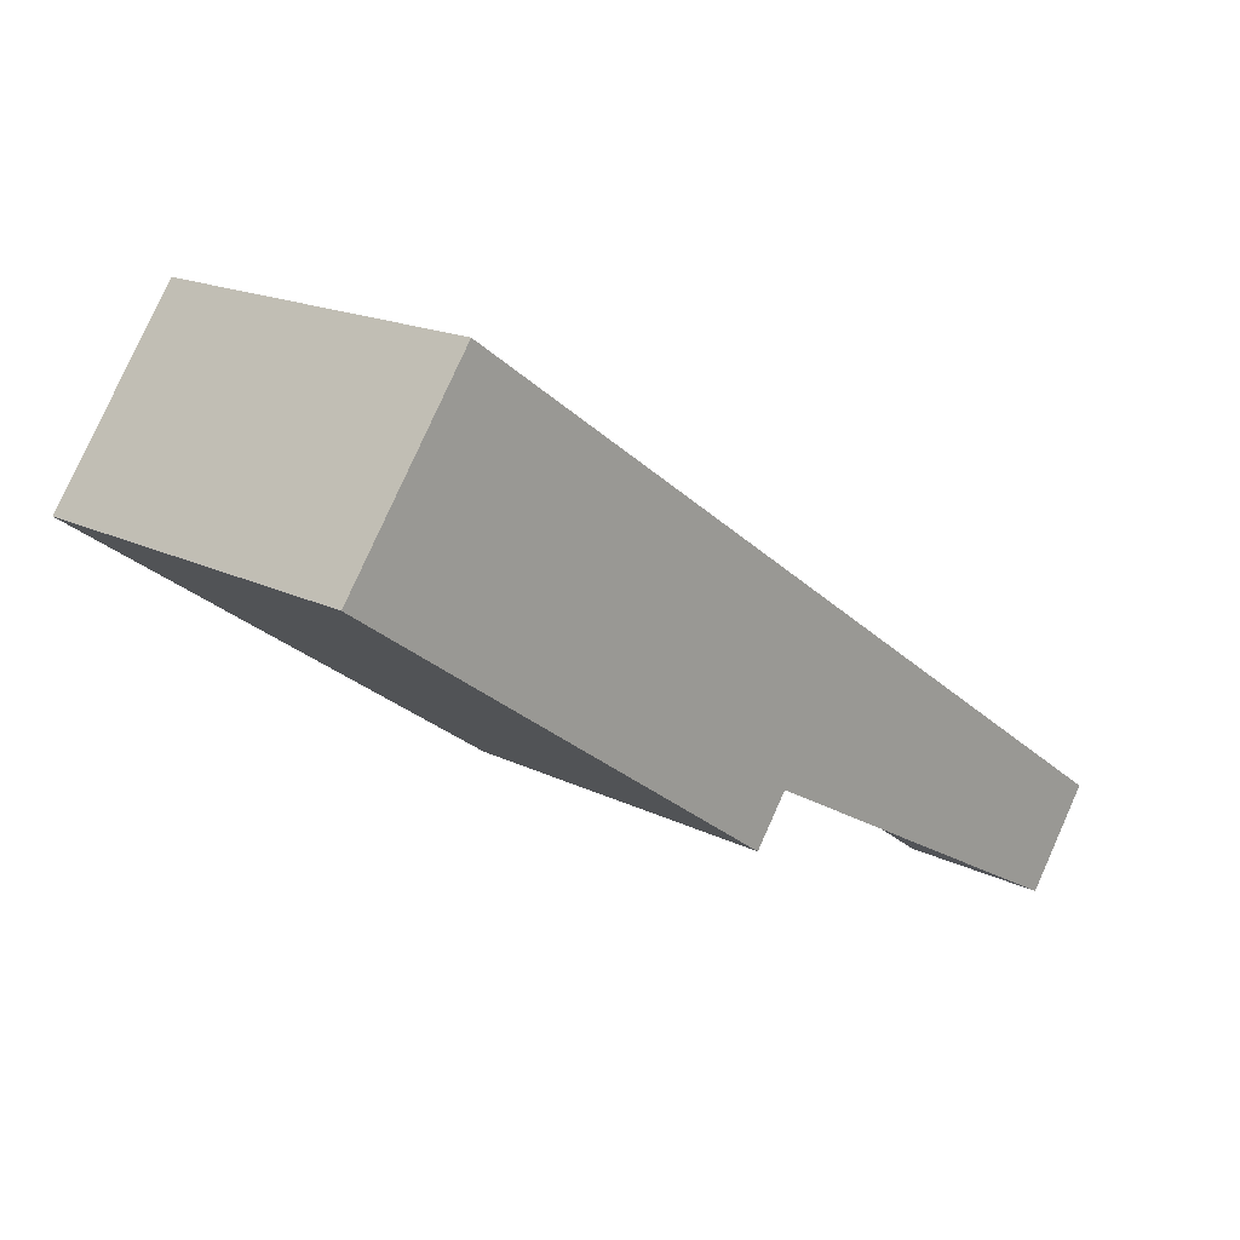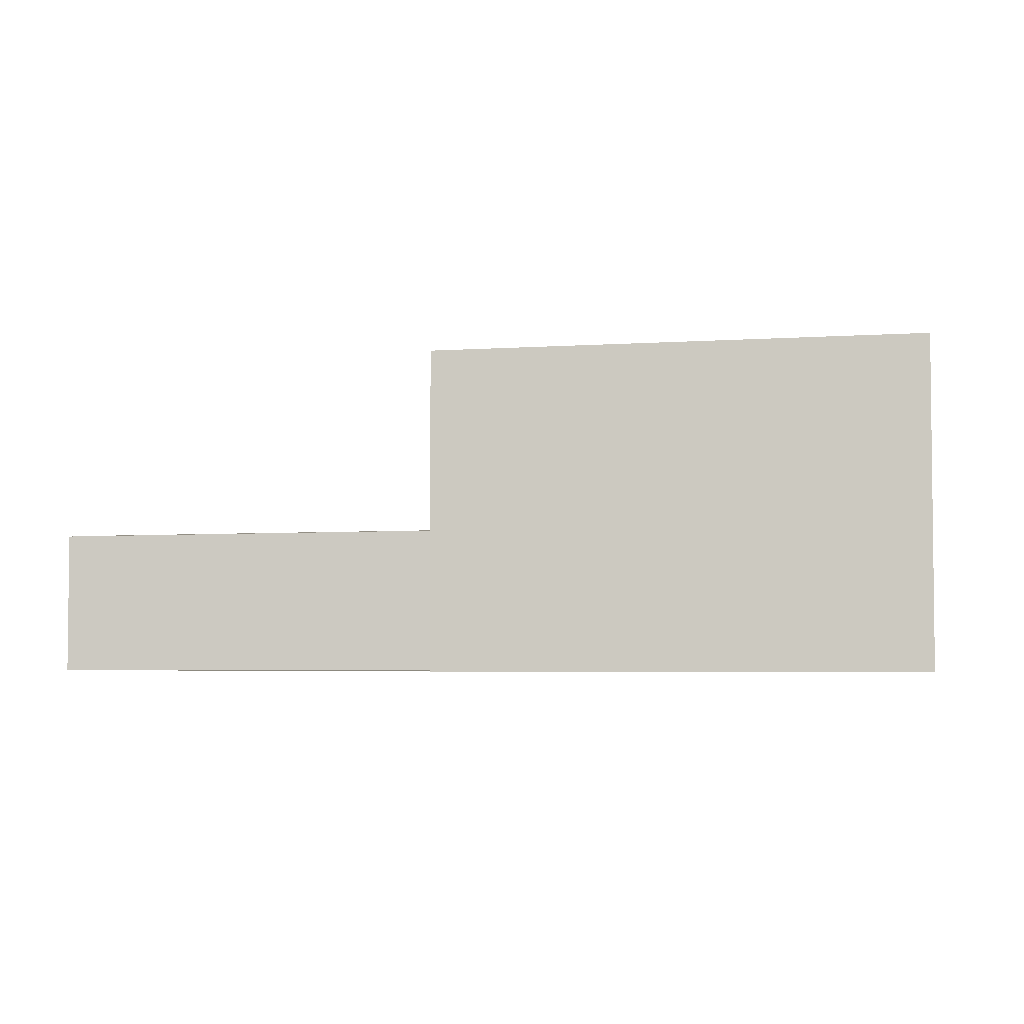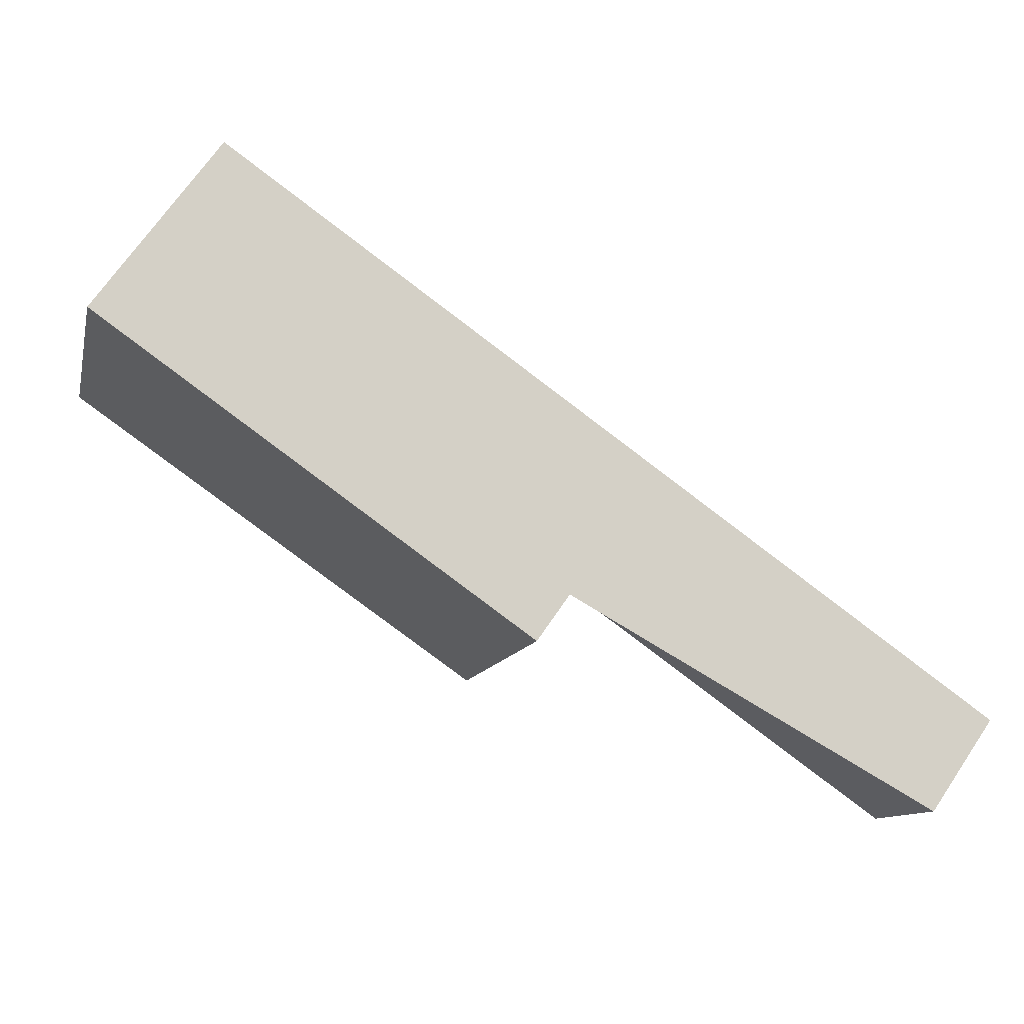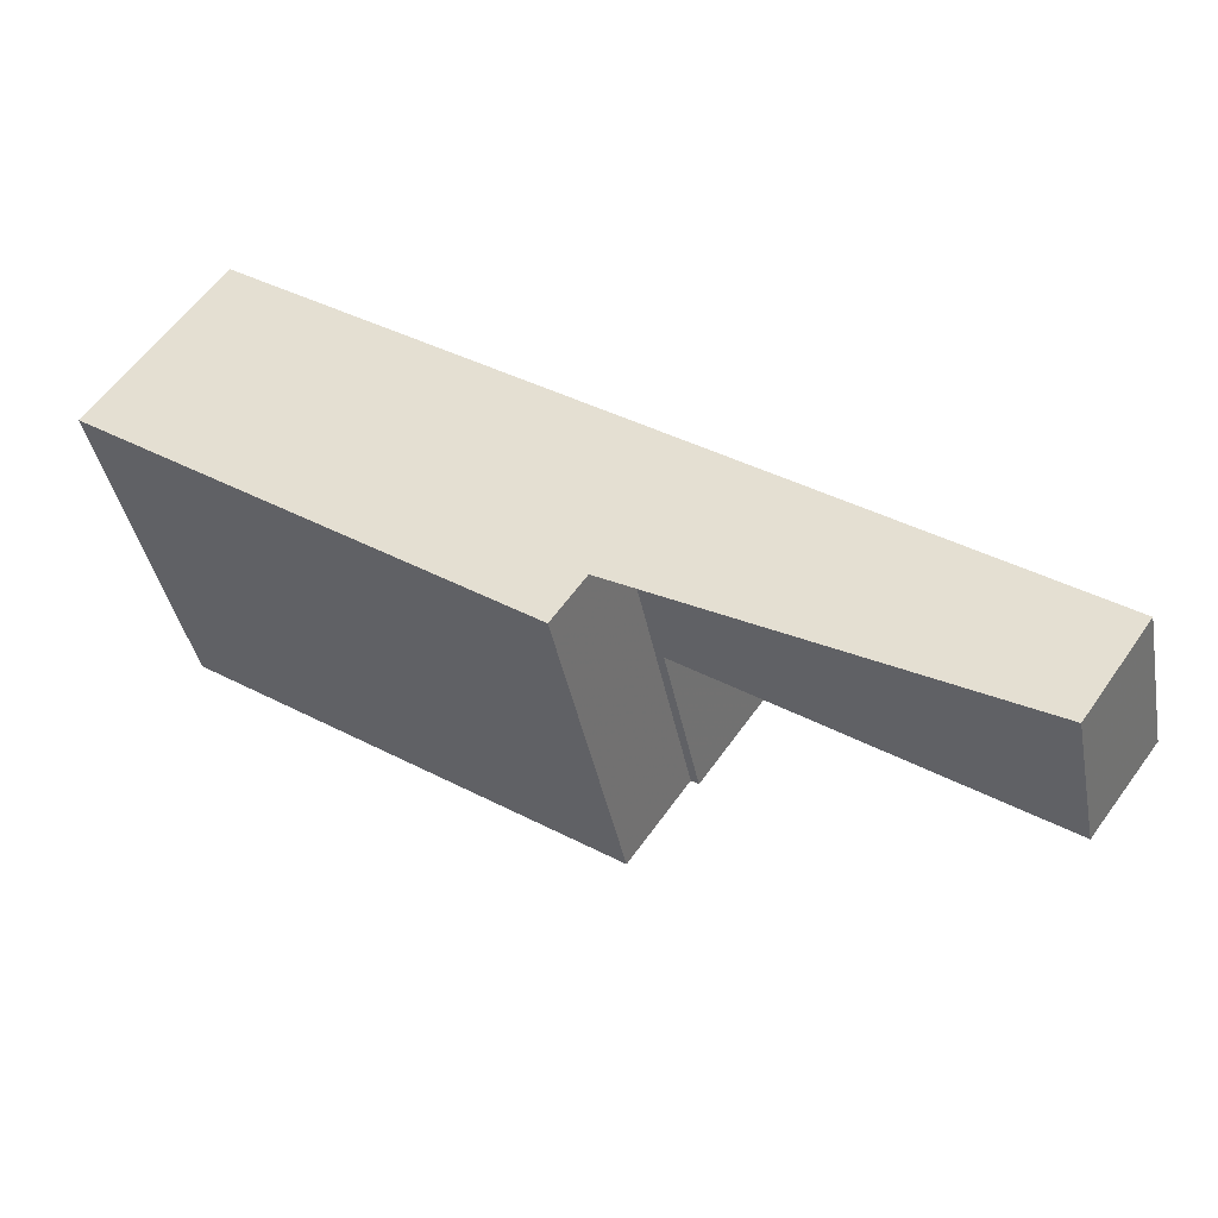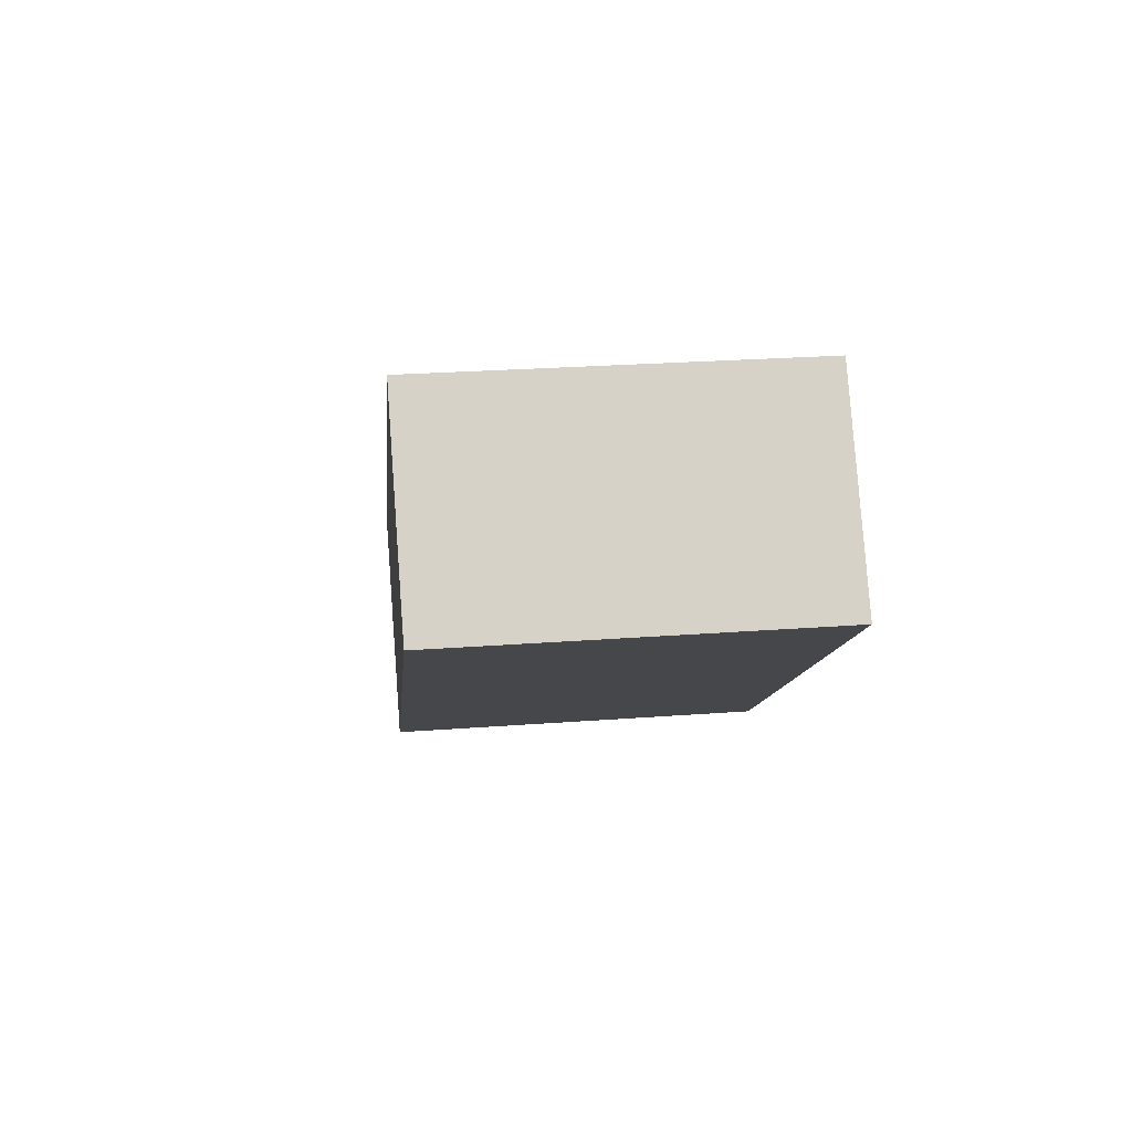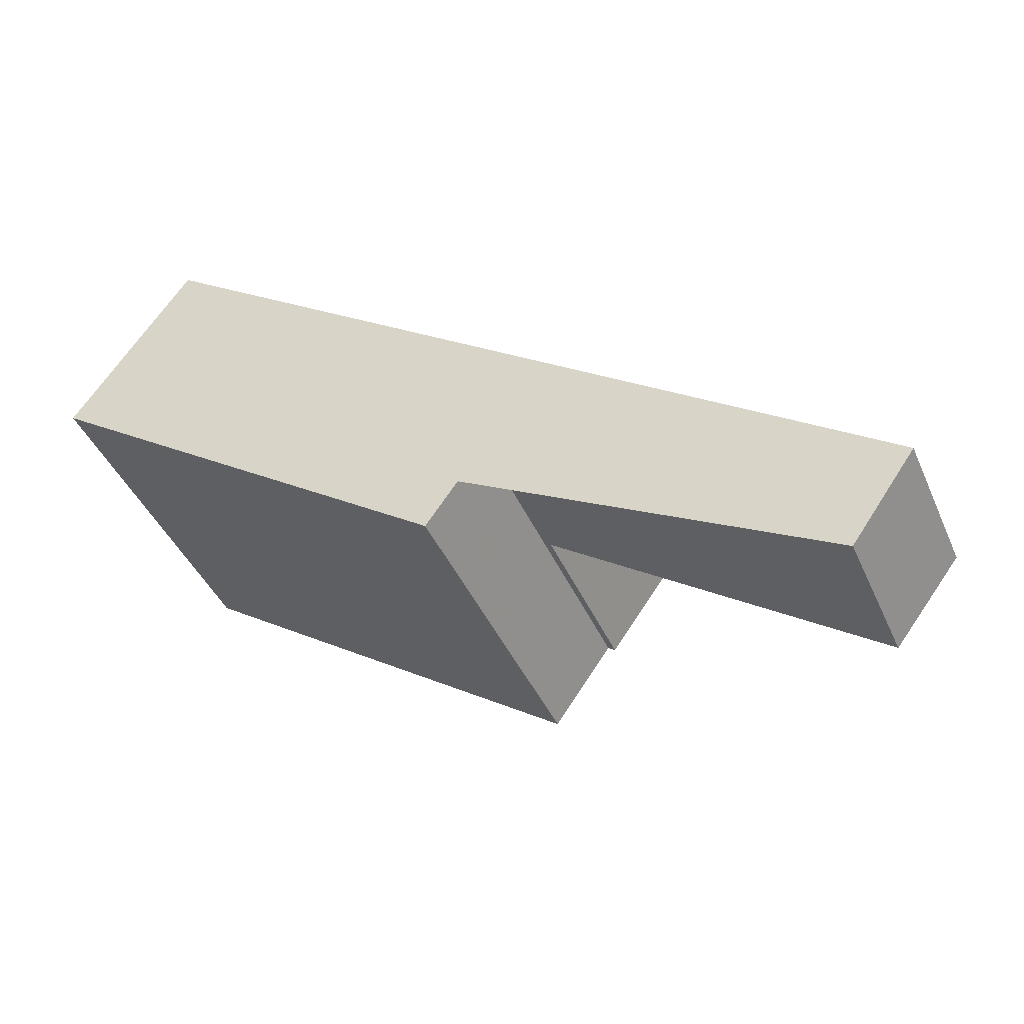
<metadata>
{"format":"obj","ext":"obj","renderer":"f3d","projection":"perspective","resolution":1024,"background":"white","views":[{"elev":17.2,"azim":135.1,"up":"+Y"},{"elev":-3.9,"azim":38.2,"up":"+Z"},{"elev":-11.0,"azim":167.5,"up":"+Y"},{"elev":-40.1,"azim":-169.2,"up":"+Y"},{"elev":24.5,"azim":82.8,"up":"+Y"},{"elev":-41.8,"azim":-157.6,"up":"+Y"}]}
</metadata>
<code>
v -11.75 -476.6 6.756
v -9.414 -479.9 6.753
v -17.61 -485.7 6.477
v -18.74 -484.1 6.478
v -25.17 -488.6 2.839
v -26.38 -486.9 2.972
v -11.75 -476.6 6.756
v -17.64 -485.6 6.477
v -9.442 -479.9 6.753
v -18.88 -484.2 6.473
v -20.08 -482.5 6.475
v -9.521 -479.9 6.75
v -11.83 -476.7 6.754
v -10.63 -478.4 6.752
v -18.74 -484.1 6.478
v -10.55 -478.3 6.755
v -20.08 -482.5 6.475
v -18.88 -484.2 6.473
v -18.88 -484.2 2.943
v -20.08 -482.5 3.074
v -20.08 -482.5 3.074
v -18.88 -484.2 2.943
v -20.08 -482.5 3.074
v -20.08 -482.5 6.475
v -20.08 -482.5 3.074
v -26.38 -486.9 2.972
v -20.08 -482.5 6.475
v -11.83 -476.7 6.754
v -9.494 -480 6.75
v -19.5 -484.6 2.933
v -25.19 -488.6 2.841
v -26.36 -486.9 2.972
v -26.36 -486.9 2.972
v -25.16 -488.6 2.841
v -25.14 -488.6 2.839
v -11.75 -476.6 6.756
v -11.75 -476.6 6.756
v -11.75 -476.6 0
v -11.75 -476.6 0
v -9.494 -480 6.75
v -9.414 -479.9 6.753
v -9.414 -479.9 0
v -9.494 -480 0
v -17.64 -485.6 6.477
v -17.61 -485.7 6.477
v -17.61 -485.7 0
v -17.64 -485.6 0
v -18.88 -484.2 6.473
v -18.74 -484.1 6.478
v -18.74 -484.1 0
v -18.88 -484.2 0
v -25.19 -488.6 2.841
v -25.17 -488.6 2.839
v -25.17 -488.6 -4.441e-16
v -25.19 -488.6 0
v -26.36 -486.9 2.972
v -26.38 -486.9 2.972
v -26.38 -486.9 4.441e-16
v -26.36 -486.9 0
v -10.55 -478.3 6.755
v -11.75 -476.6 6.756
v -11.75 -476.6 0
v -10.55 -478.3 8.882e-16
v -18.74 -484.1 6.478
v -17.64 -485.6 6.477
v -17.64 -485.6 0
v -18.74 -484.1 0
v -9.414 -479.9 6.753
v -9.442 -479.9 6.753
v -9.442 -479.9 0
v -9.414 -479.9 0
v -18.74 -484.1 6.478
v -18.74 -484.1 6.478
v -18.74 -484.1 0
v -18.74 -484.1 0
v -9.442 -479.9 6.753
v -10.55 -478.3 6.755
v -10.55 -478.3 8.882e-16
v -9.442 -479.9 0
v -19.5 -484.6 2.933
v -18.88 -484.2 2.943
v -18.88 -484.2 -4.441e-16
v -19.5 -484.6 -4.441e-16
v -26.38 -486.9 2.972
v -26.38 -486.9 2.972
v -26.38 -486.9 0
v -26.38 -486.9 4.441e-16
v -11.83 -476.7 6.754
v -20.08 -482.5 6.475
v -20.08 -482.5 -8.882e-16
v -11.83 -476.7 0
v -11.75 -476.6 6.756
v -11.83 -476.7 6.754
v -11.83 -476.7 0
v -11.75 -476.6 0
v -17.61 -485.7 6.477
v -9.494 -480 6.75
v -9.494 -480 0
v -17.61 -485.7 0
v -25.14 -488.6 2.839
v -19.5 -484.6 2.933
v -19.5 -484.6 -4.441e-16
v -25.14 -488.6 4.441e-16
v -26.38 -486.9 2.972
v -25.19 -488.6 2.841
v -25.19 -488.6 0
v -26.38 -486.9 0
v -20.08 -482.5 3.074
v -26.36 -486.9 2.972
v -26.36 -486.9 0
v -20.08 -482.5 0
v -25.17 -488.6 2.839
v -25.14 -488.6 2.839
v -25.14 -488.6 4.441e-16
v -25.17 -488.6 -4.441e-16
v -11.75 -476.6 0
v -9.414 -479.9 0
v -17.61 -485.7 0
v -18.74 -484.1 0
v -25.17 -488.6 0
v -26.38 -486.9 0
f 28 1 7 13
f 12 9 2 29
f 14 13 7 16
f 15 4 10 11 13 14
f 14 12 8 15
f 16 9 12 14
f 33 20 25 32
f 24 18 22 23
f 32 25 19 30 34
f 23 21 17 24
f 13 11 27 28
f 29 3 8 12
f 34 30 35
f 32 26 6 33
f 34 31 26 32
f 35 5 31 34
f 37 38 39 36
f 41 42 43 40
f 45 46 47 44
f 49 50 51 48
f 53 54 55 52
f 57 58 59 56
f 61 62 63 60
f 65 66 67 64
f 69 70 71 68
f 73 74 75 72
f 77 78 79 76
f 81 82 83 80
f 85 86 87 84
f 89 90 91 88
f 93 94 95 92
f 97 98 99 96
f 101 102 103 100
f 105 106 107 104
f 109 110 111 108
f 113 114 115 112
f 117 118 119 120 121 116

</code>
